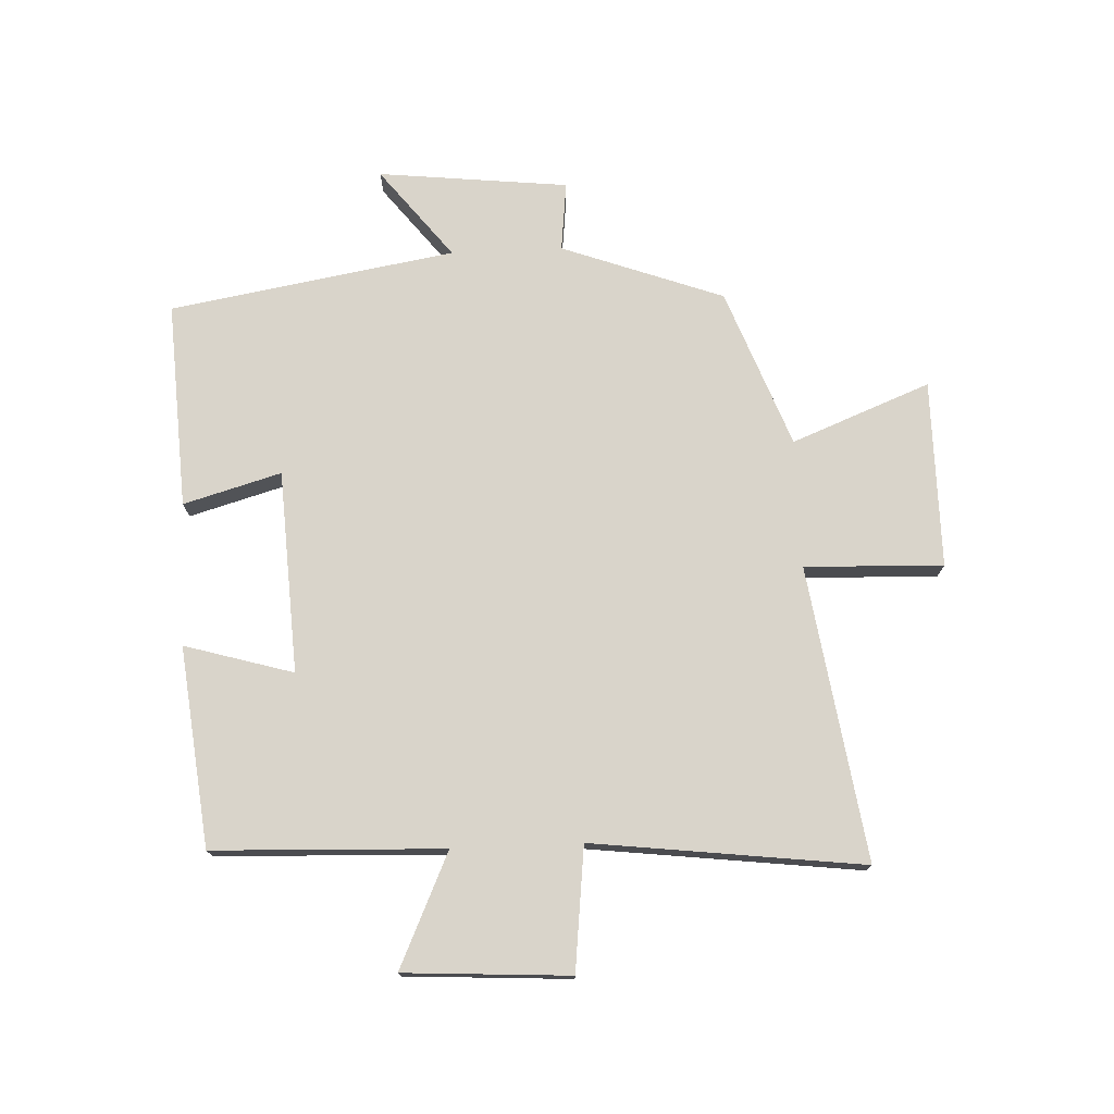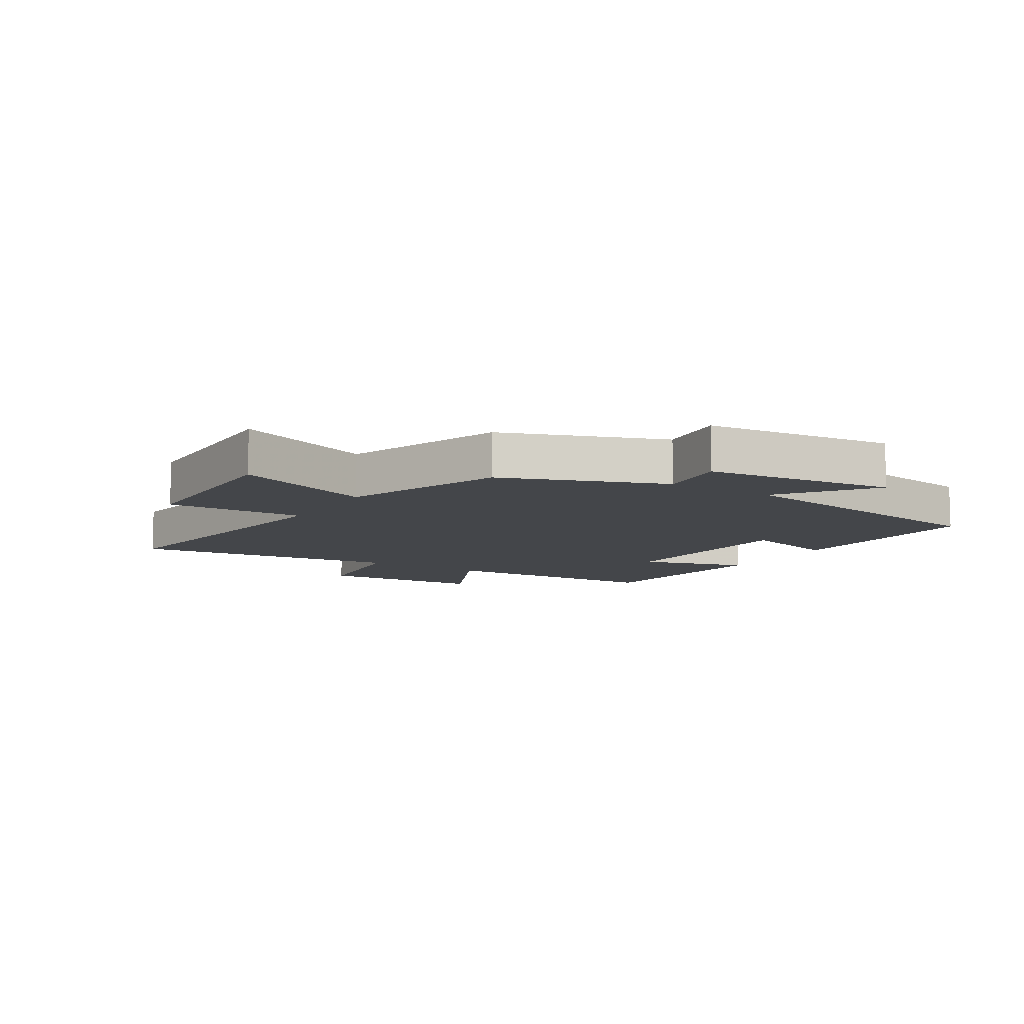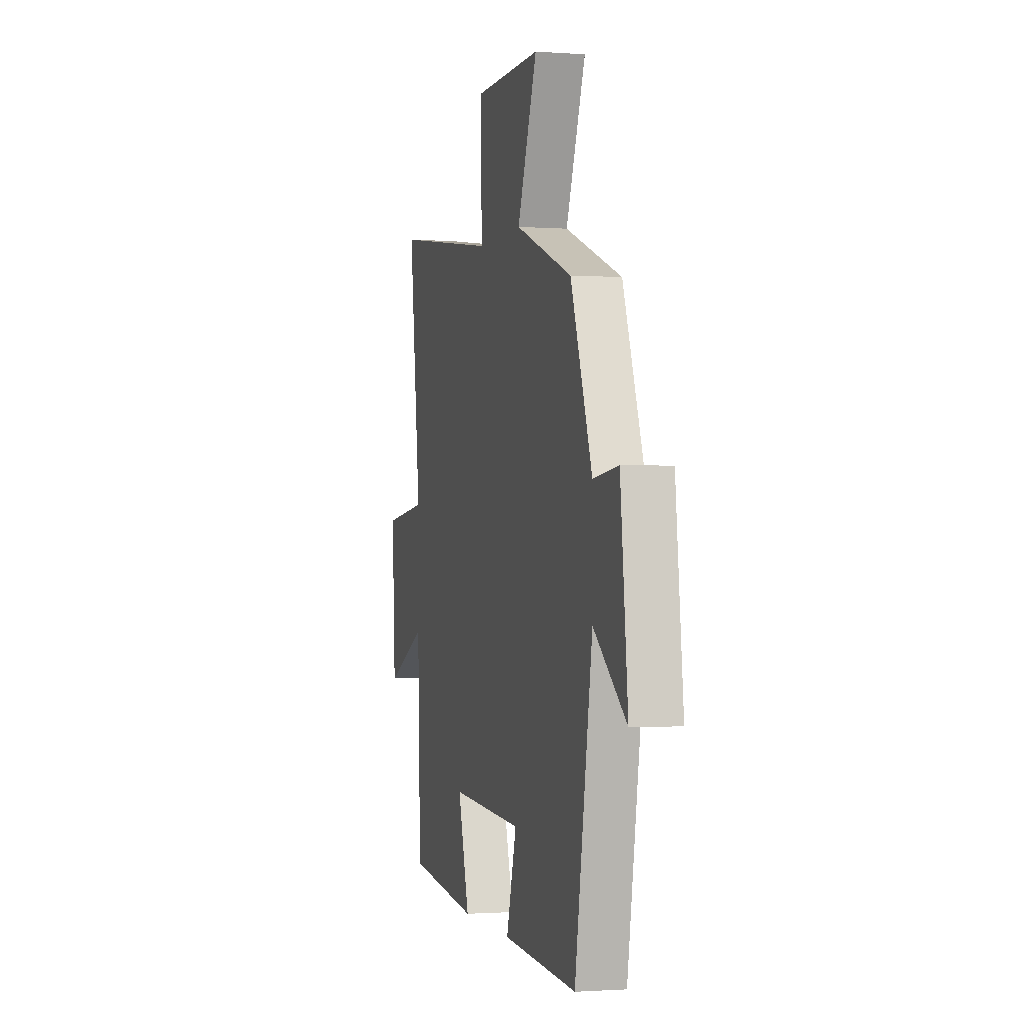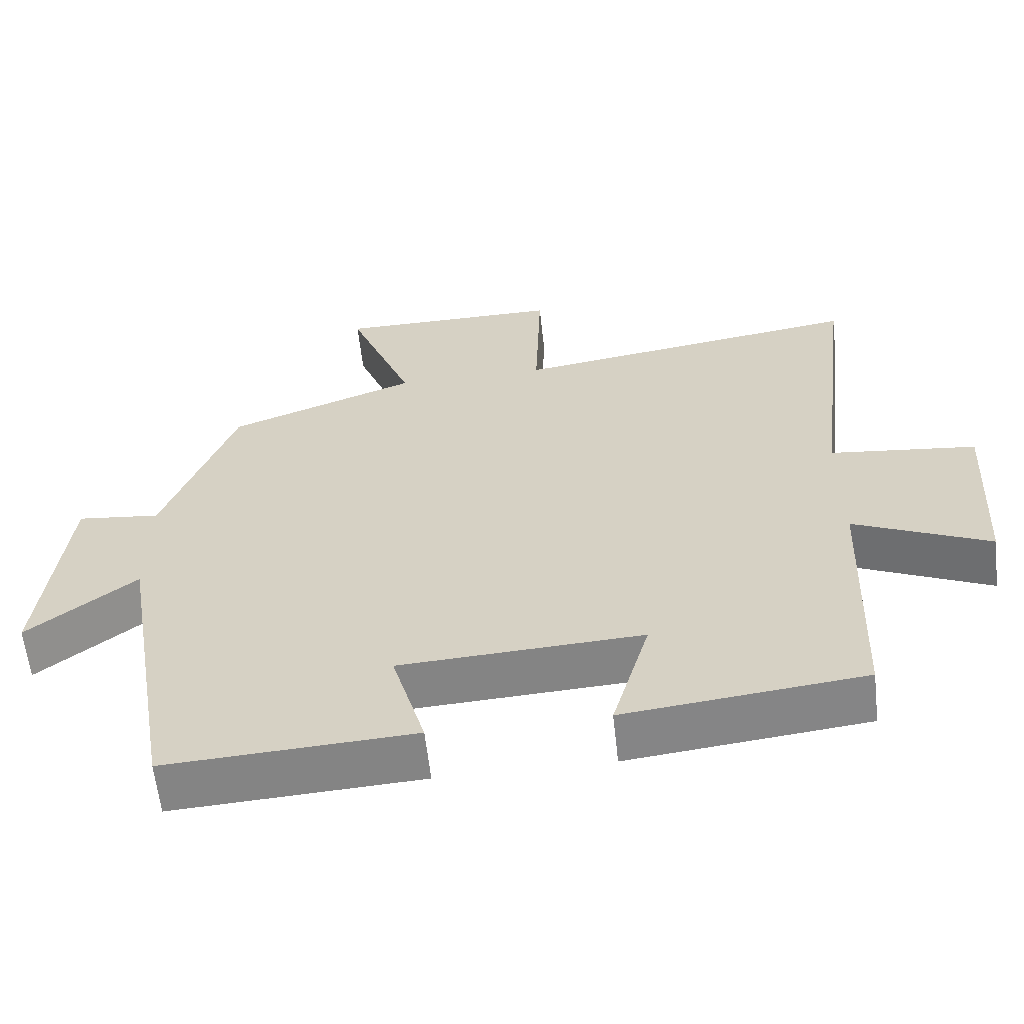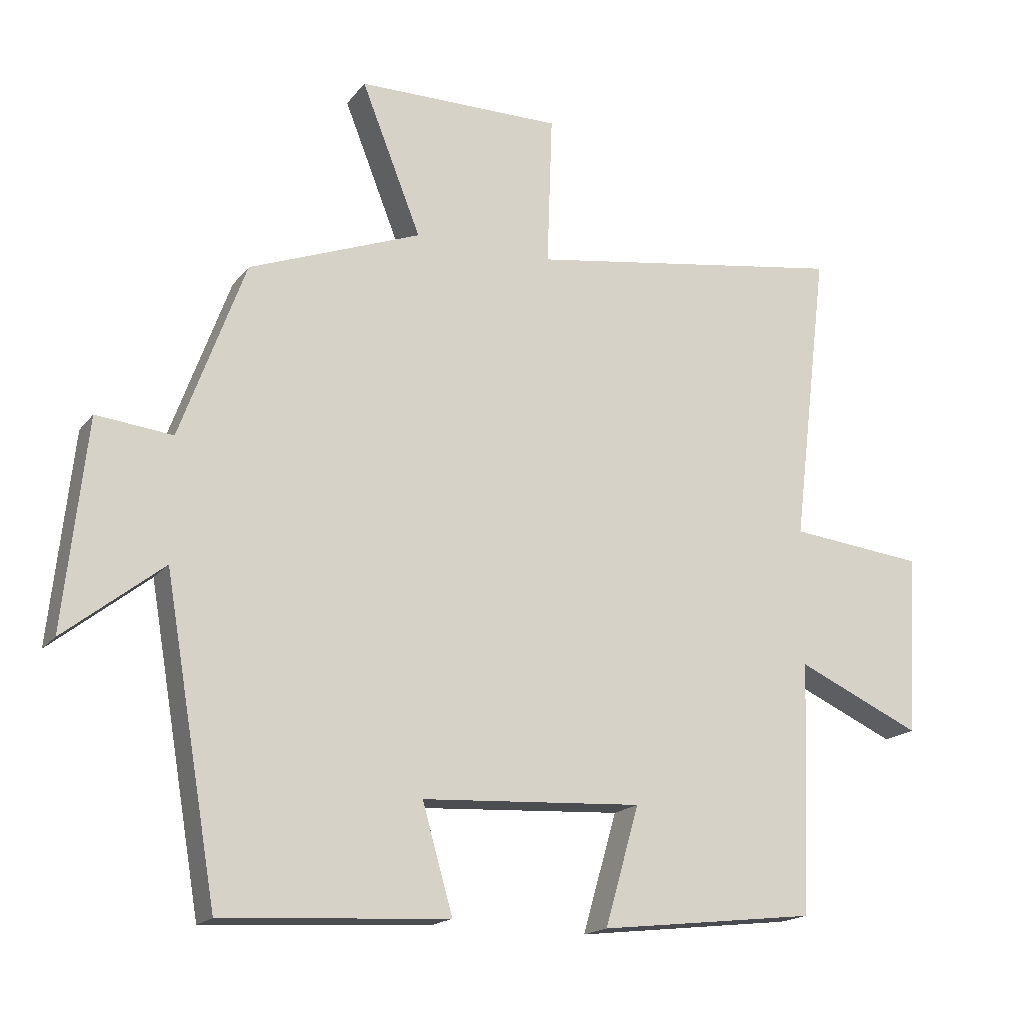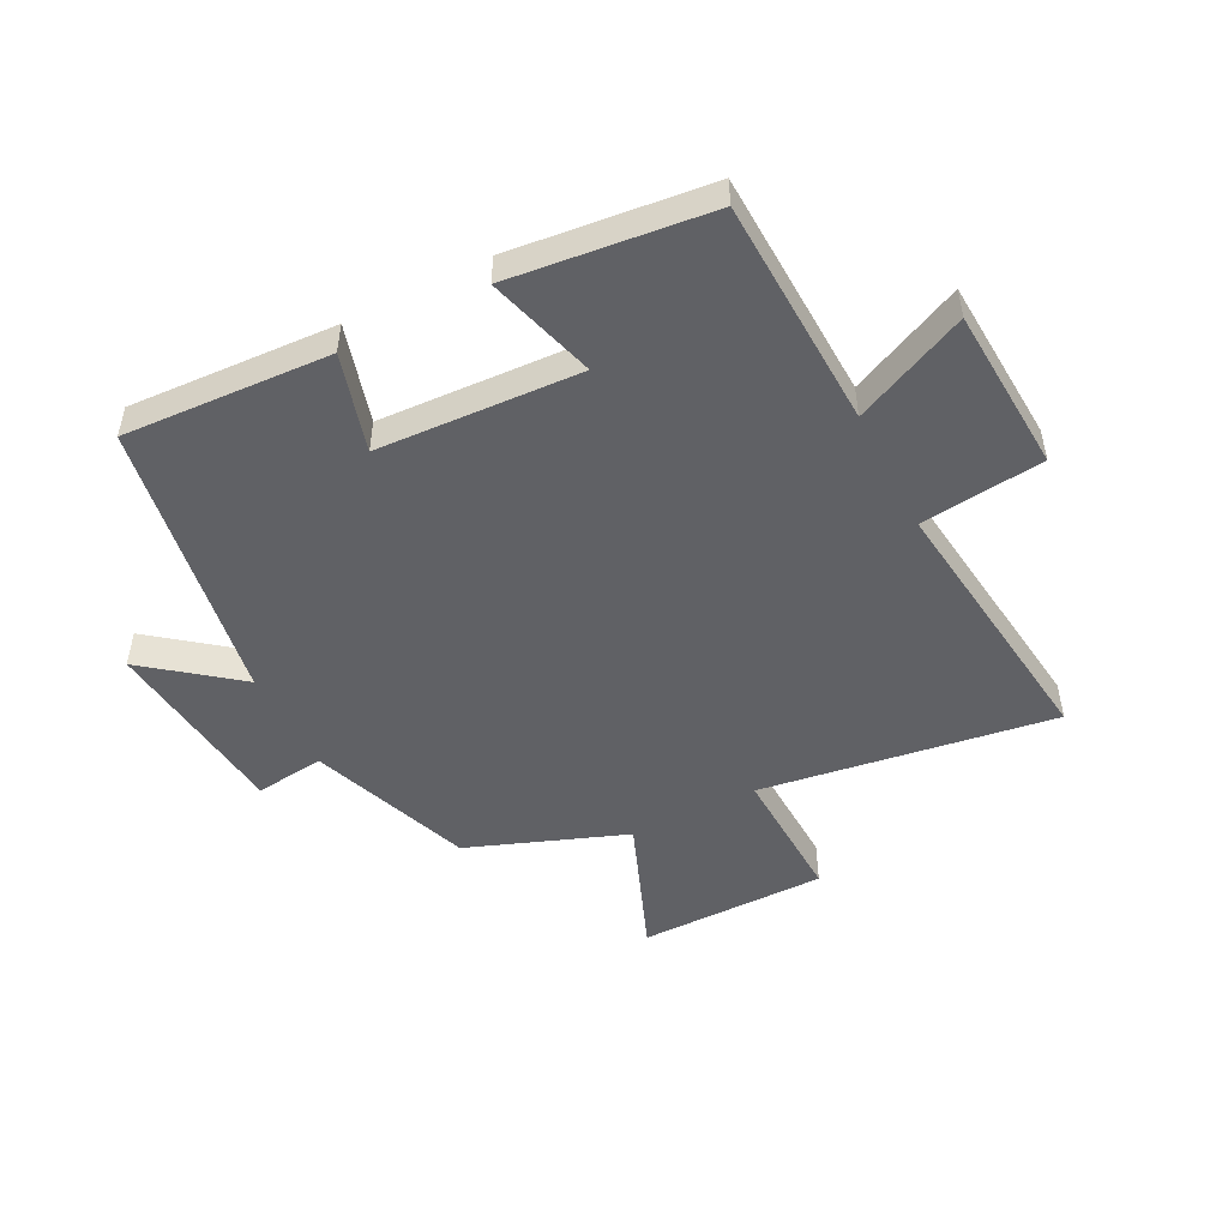
<metadata>
{"format":"obj","ext":"obj","renderer":"f3d","projection":"perspective","resolution":1024,"background":"white","views":[{"elev":74.8,"azim":-92.5,"up":"+Y"},{"elev":-9.6,"azim":58.6,"up":"+Y"},{"elev":-1.2,"azim":75.2,"up":"+Z"},{"elev":-60.8,"azim":-173.7,"up":"+Z"},{"elev":-17.3,"azim":154.9,"up":"+Z"},{"elev":-49.5,"azim":-152.8,"up":"+Y"}]}
</metadata>
<code>
v -0.486 0.07 -0.463
v -0.5 0.07 -0.084
v -0.687 0.07 -0.169
v -0.703 0.07 0.103
v -0.5 0.07 0.126
v -0.554 0.07 0.572
v -0.07 0.07 0.5
v -0.078 0.07 0.728
v 0.232 0.07 0.728
v 0.142 0.07 0.5
v 0.402 0.07 0.402
v 0.5 0.07 0.135
v 0.615 0.07 0.148
v 0.649 0.07 -0.166
v 0.5 0.07 -0.049
v 0.42 0.07 -0.519
v 0.079 0.07 -0.5
v 0.125 0.07 -0.339
v -0.209 0.07 -0.321
v -0.157 0.07 -0.5
v -0.486 0 -0.463
v -0.5 0 -0.084
v -0.687 0 -0.169
v -0.703 0 0.103
v -0.5 0 0.126
v -0.554 0 0.572
v -0.07 0 0.5
v -0.078 0 0.728
v 0.232 0 0.728
v 0.142 0 0.5
v 0.402 0 0.402
v 0.5 0 0.135
v 0.615 0 0.148
v 0.649 0 -0.166
v 0.5 0 -0.049
v 0.42 0 -0.519
v 0.079 0 -0.5
v 0.125 0 -0.339
v -0.209 0 -0.321
v -0.157 0 -0.5
f 19 20 1 2
f 18 19 2
f 15 16 17 18
f 15 18 2
f 12 13 14 15
f 10 11 12 15
f 10 15 2
f 7 8 9 10
f 7 10 2 3
f 5 6 7
f 5 7 3
f 3 4 5
f 22 21 40 39
f 22 39 38
f 38 37 36 35
f 22 38 35
f 35 34 33 32
f 35 32 31 30
f 22 35 30
f 30 29 28 27
f 23 22 30 27
f 27 26 25
f 23 27 25
f 25 24 23
f 1 21 22 2
f 2 22 23 3
f 3 23 24 4
f 4 24 25 5
f 5 25 26 6
f 6 26 27 7
f 7 27 28 8
f 8 28 29 9
f 9 29 30 10
f 10 30 31 11
f 11 31 32 12
f 12 32 33 13
f 13 33 34 14
f 14 34 35 15
f 15 35 36 16
f 16 36 37 17
f 17 37 38 18
f 18 38 39 19
f 19 39 40 20
f 20 40 21 1

</code>
